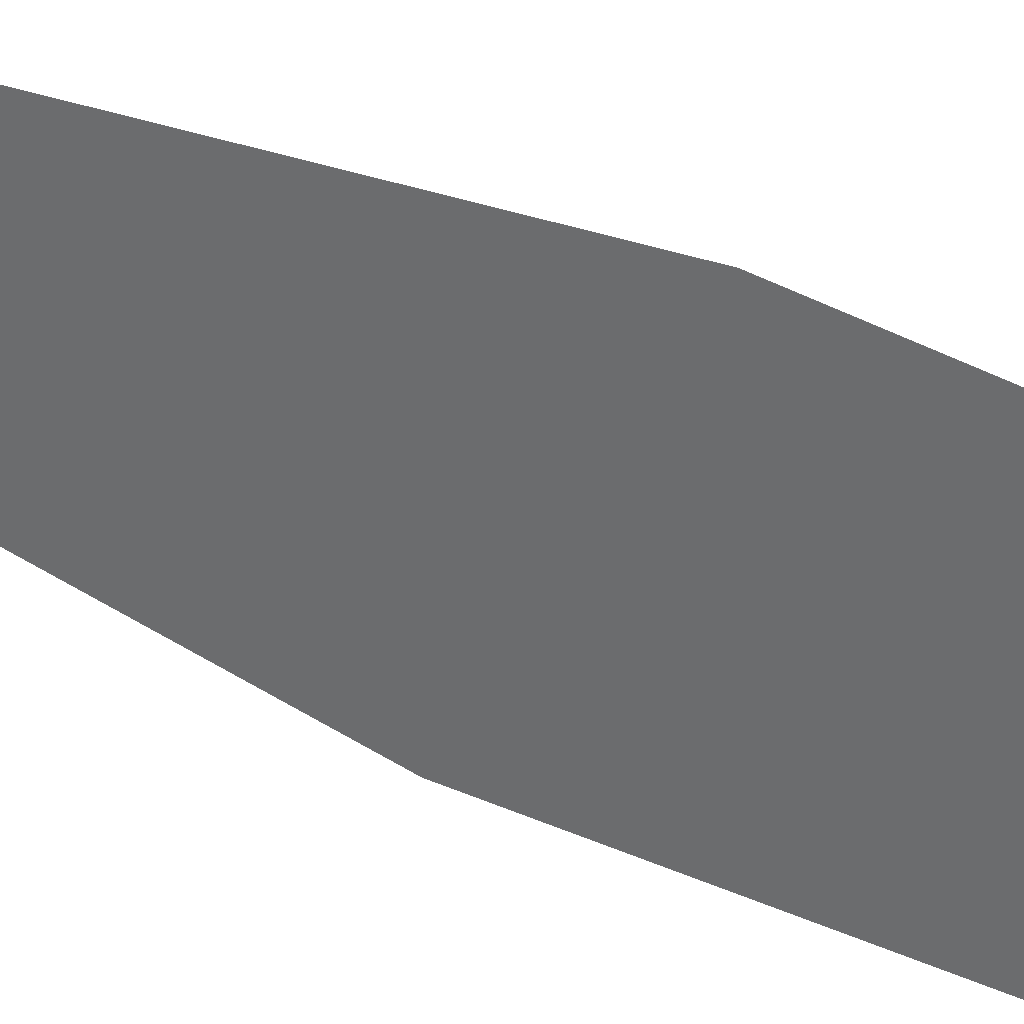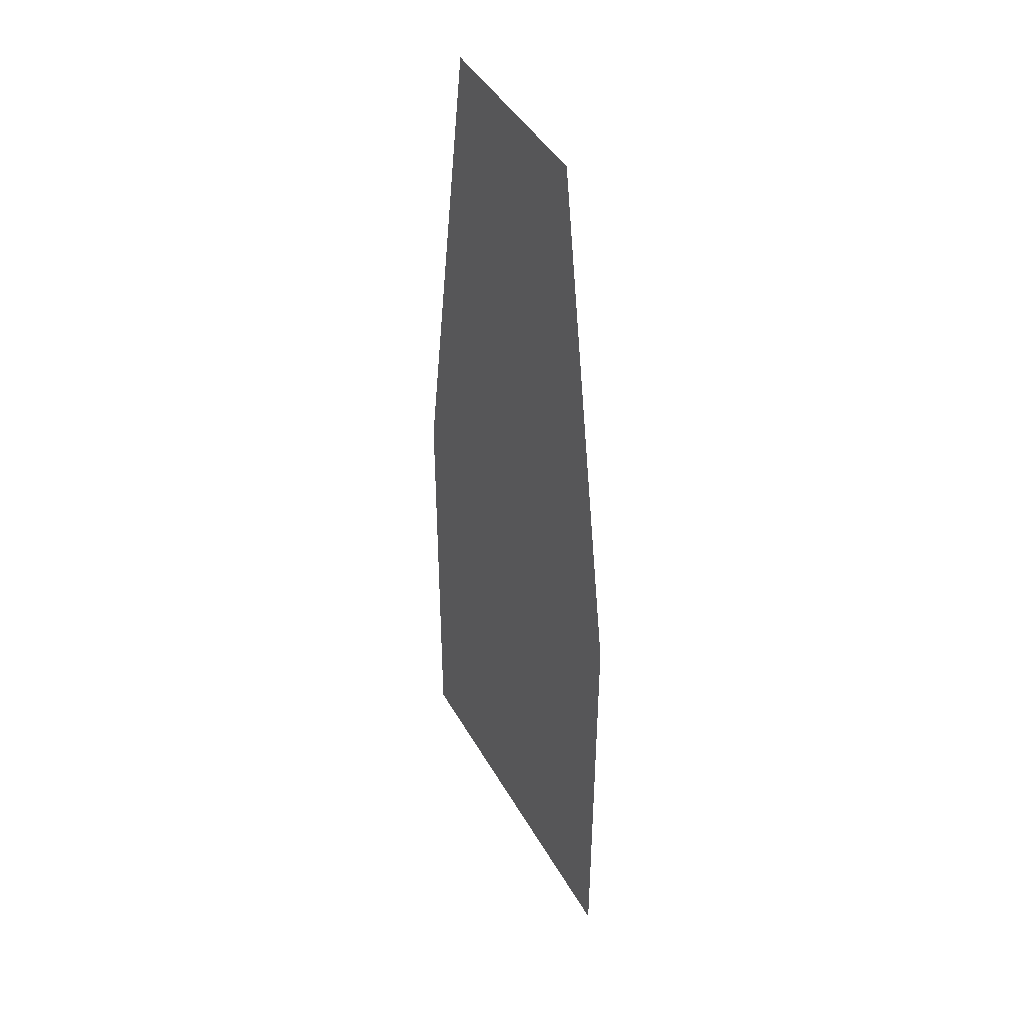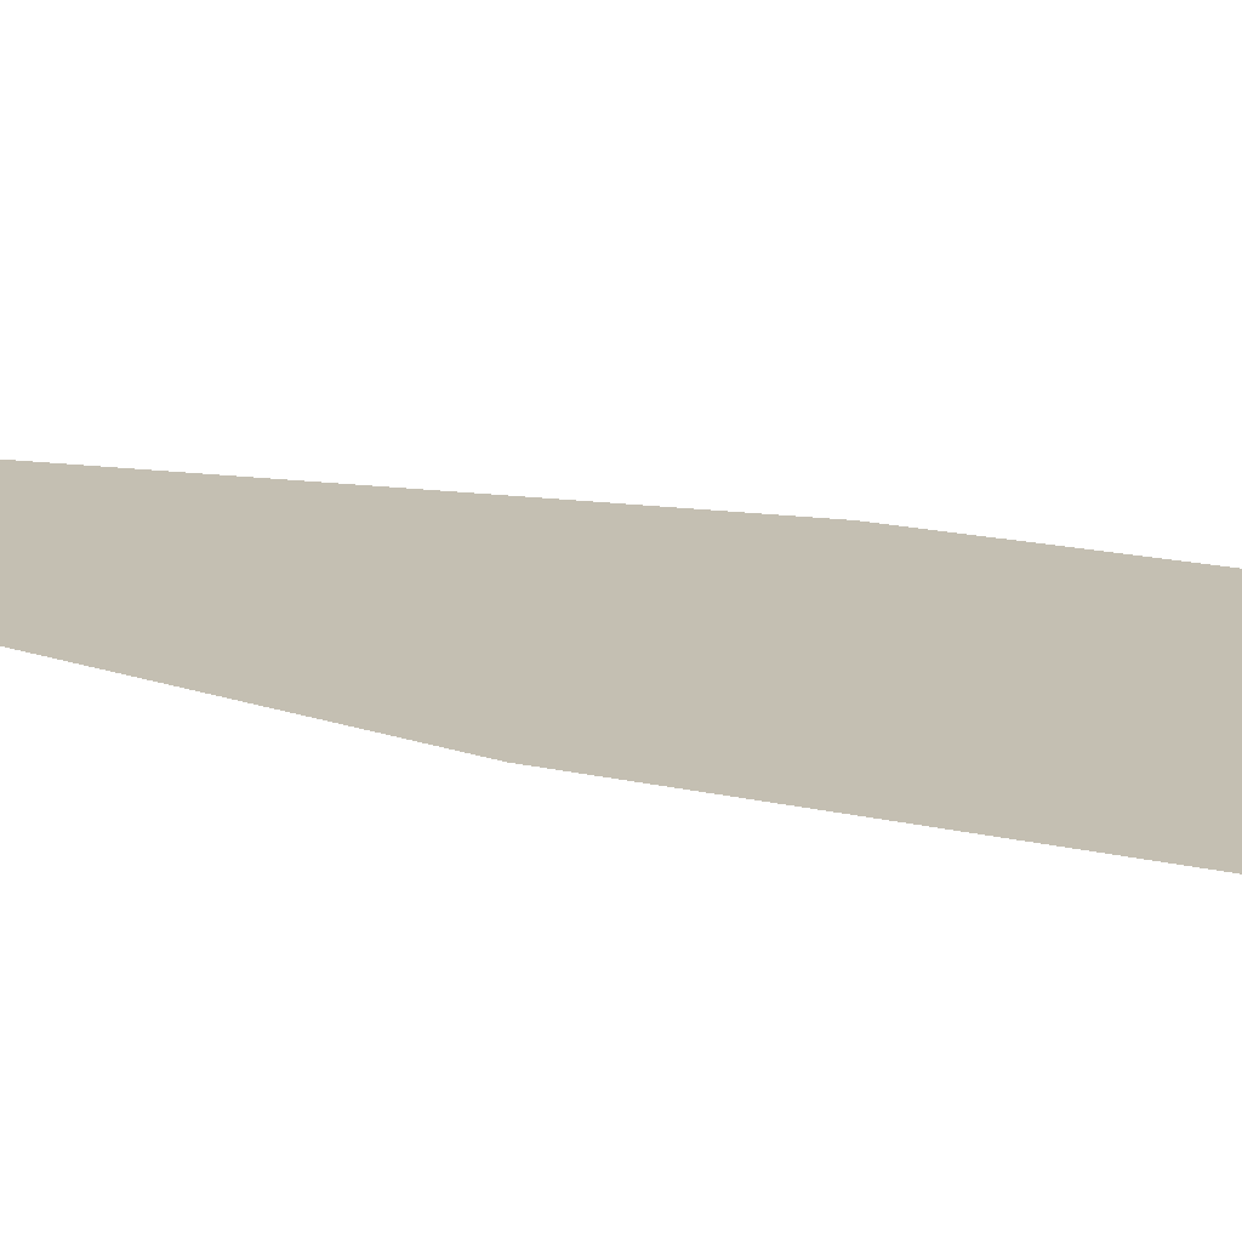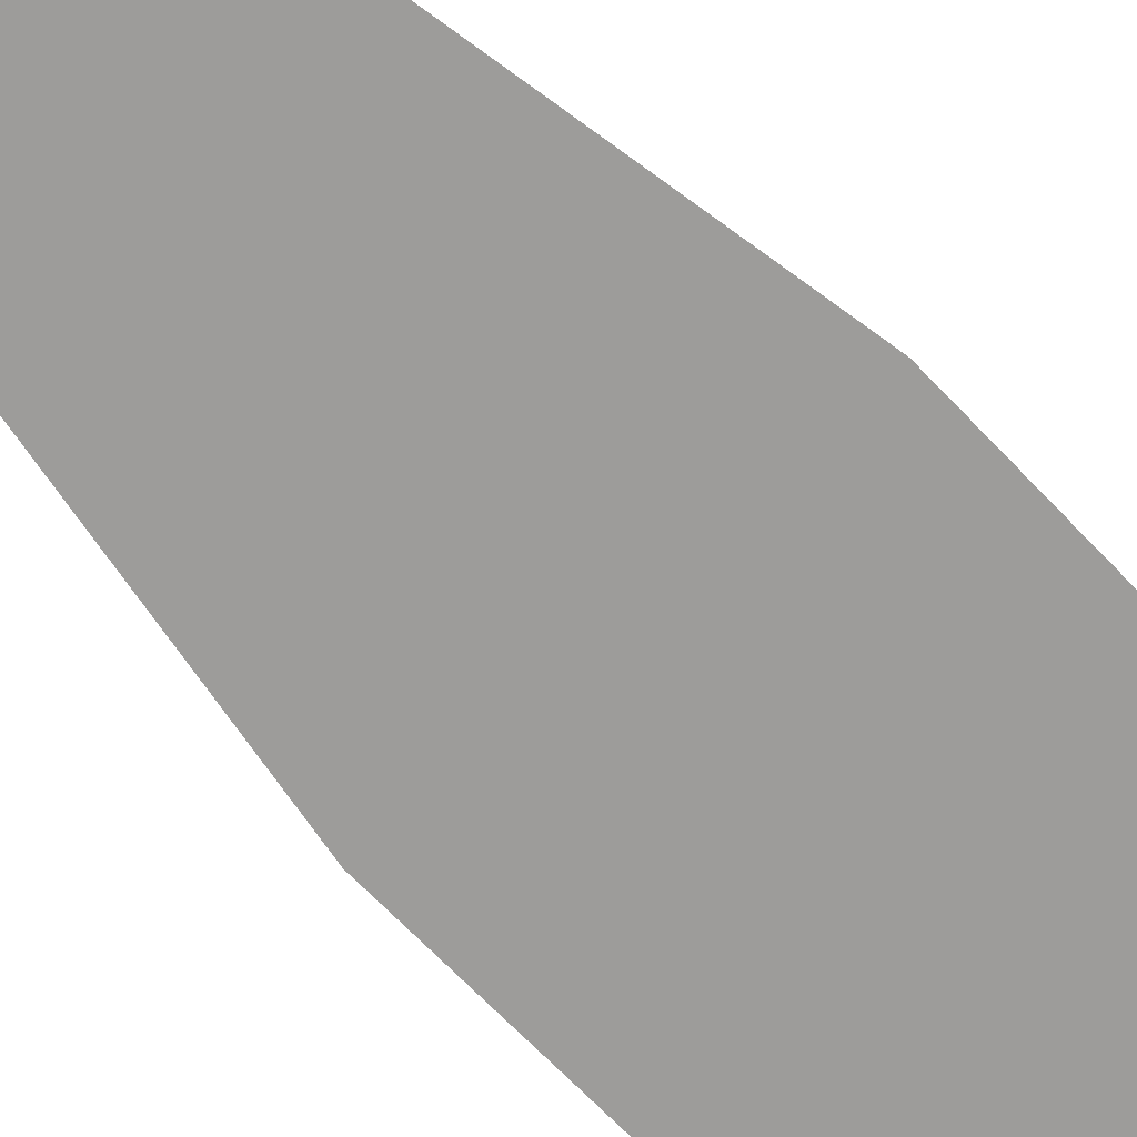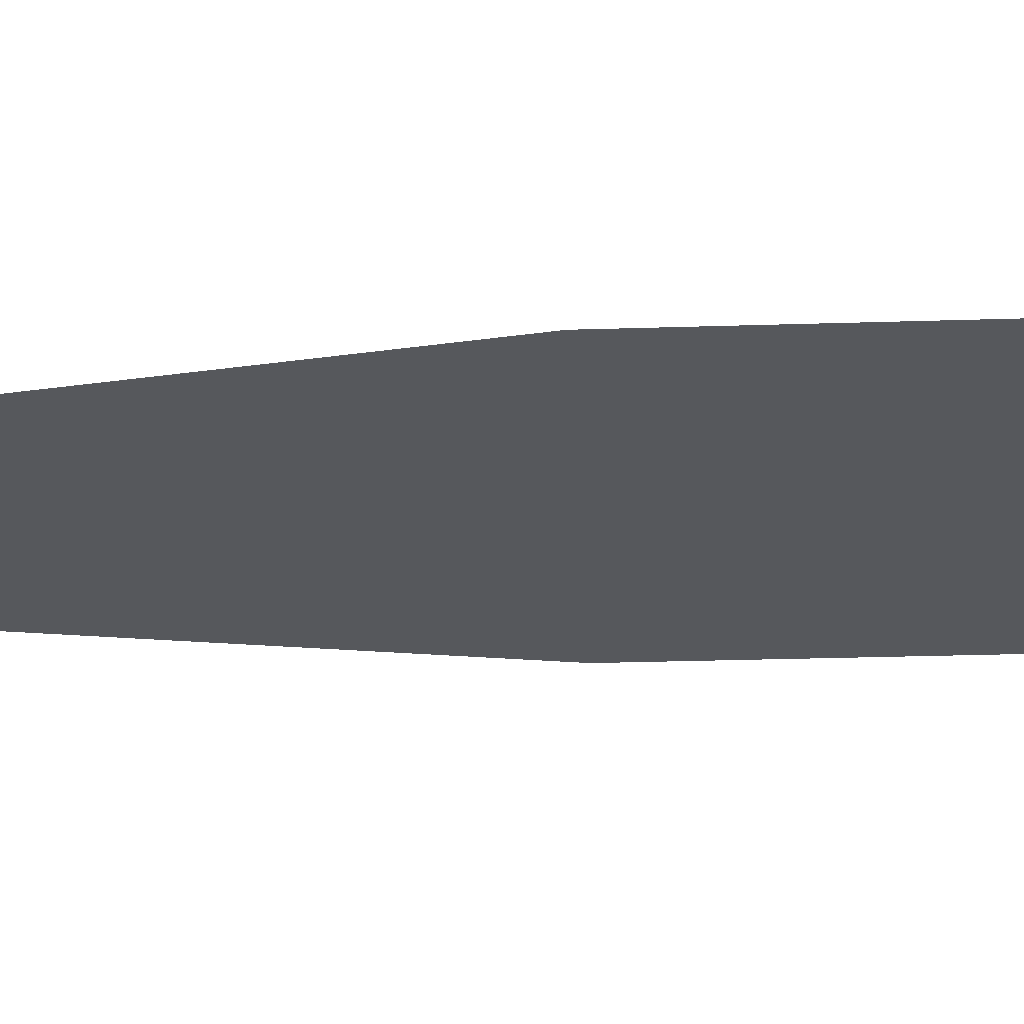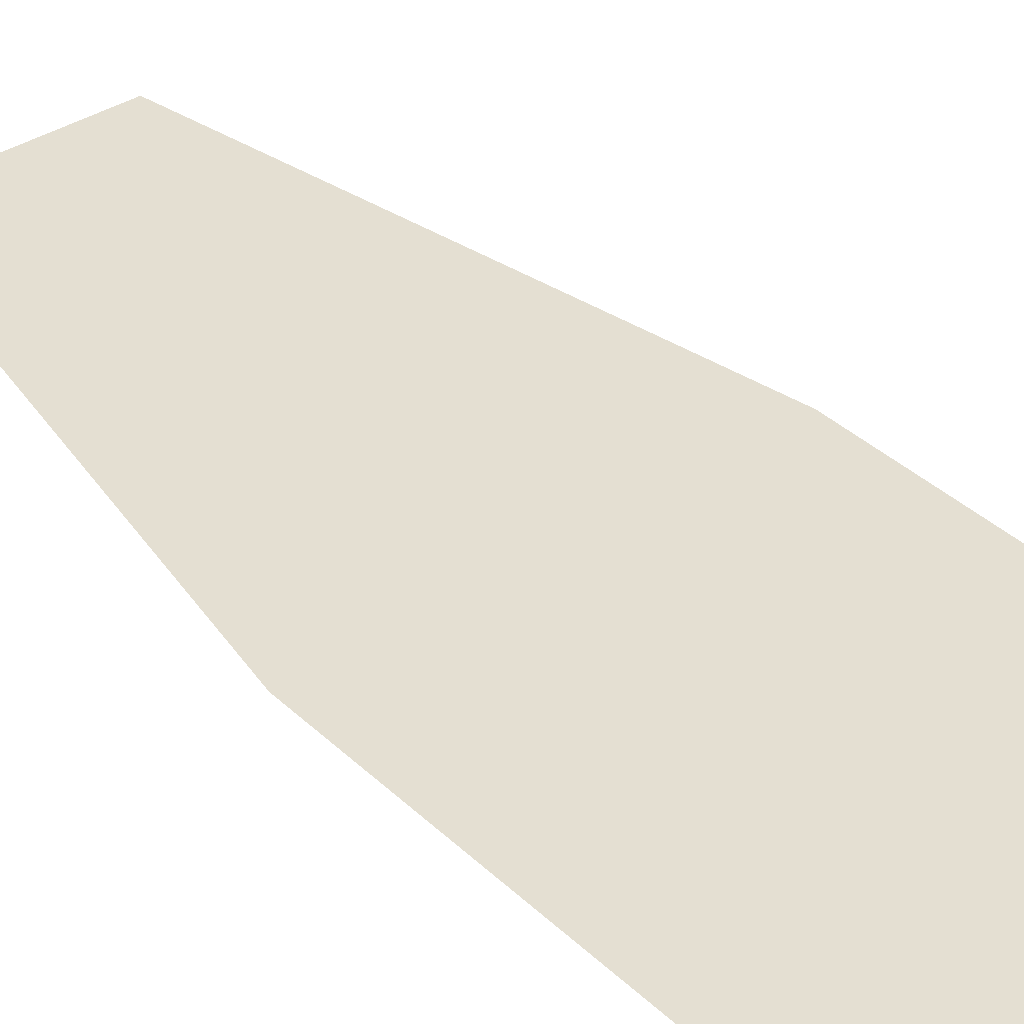
<metadata>
{"format":"obj","ext":"obj","renderer":"f3d","projection":"perspective","resolution":1024,"background":"white","views":[{"elev":-53.6,"azim":64.0,"up":"+Y"},{"elev":43.4,"azim":-117.5,"up":"+Z"},{"elev":17.6,"azim":114.4,"up":"+Y"},{"elev":-70.3,"azim":44.0,"up":"+Y"},{"elev":-27.8,"azim":92.8,"up":"+Y"},{"elev":37.2,"azim":140.0,"up":"+Y"}]}
</metadata>
<code>
o #ID1545
v -0.3491 0.01052 -0.03055
v -0.3501 0.01052 -0.02934
v -0.3501 0.01052 -0.03055
v -0.3499 0.01052 -0.02792
v -0.3493 0.01052 -0.02792
v -0.3491 0.01052 -0.02934
v -0.3491 0.01052 -0.02934
v -0.3491 0.01052 -0.03055
v -0.3493 0.01052 -0.02792
v -0.3499 0.01052 -0.02792
v -0.3501 0.01052 -0.02934
v -0.3501 0.01052 -0.03055
f 1 2 3
f 2 1 4
f 4 1 5
f 5 1 6
f 7 8 9
f 9 8 10
f 10 8 11
f 12 11 8

</code>
